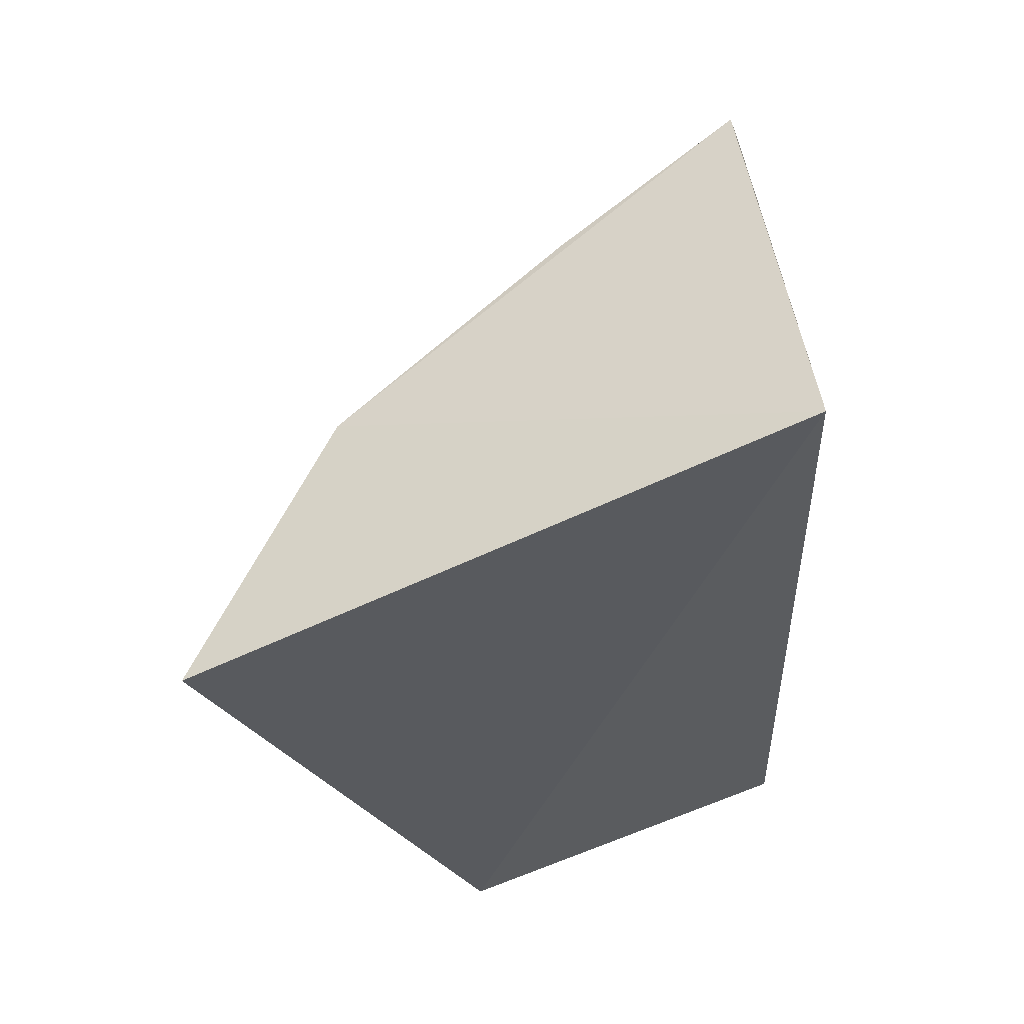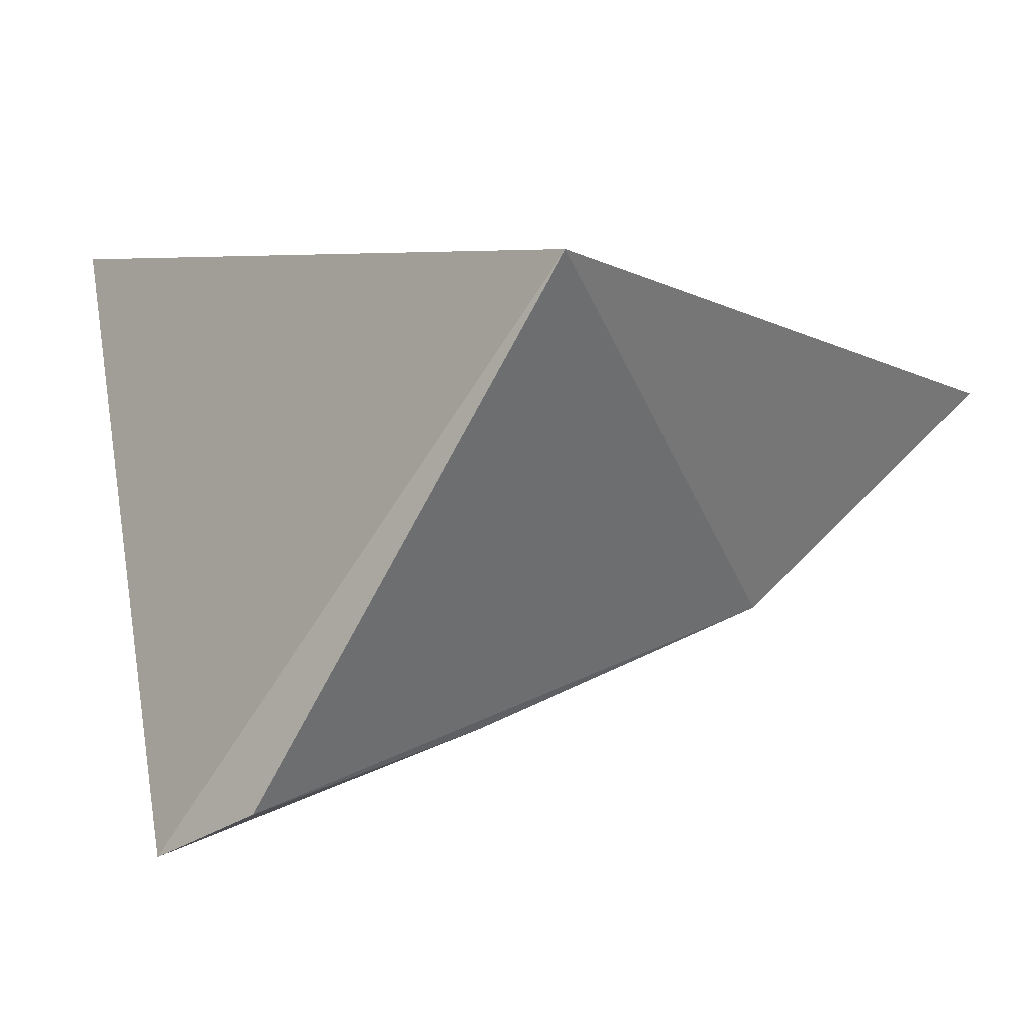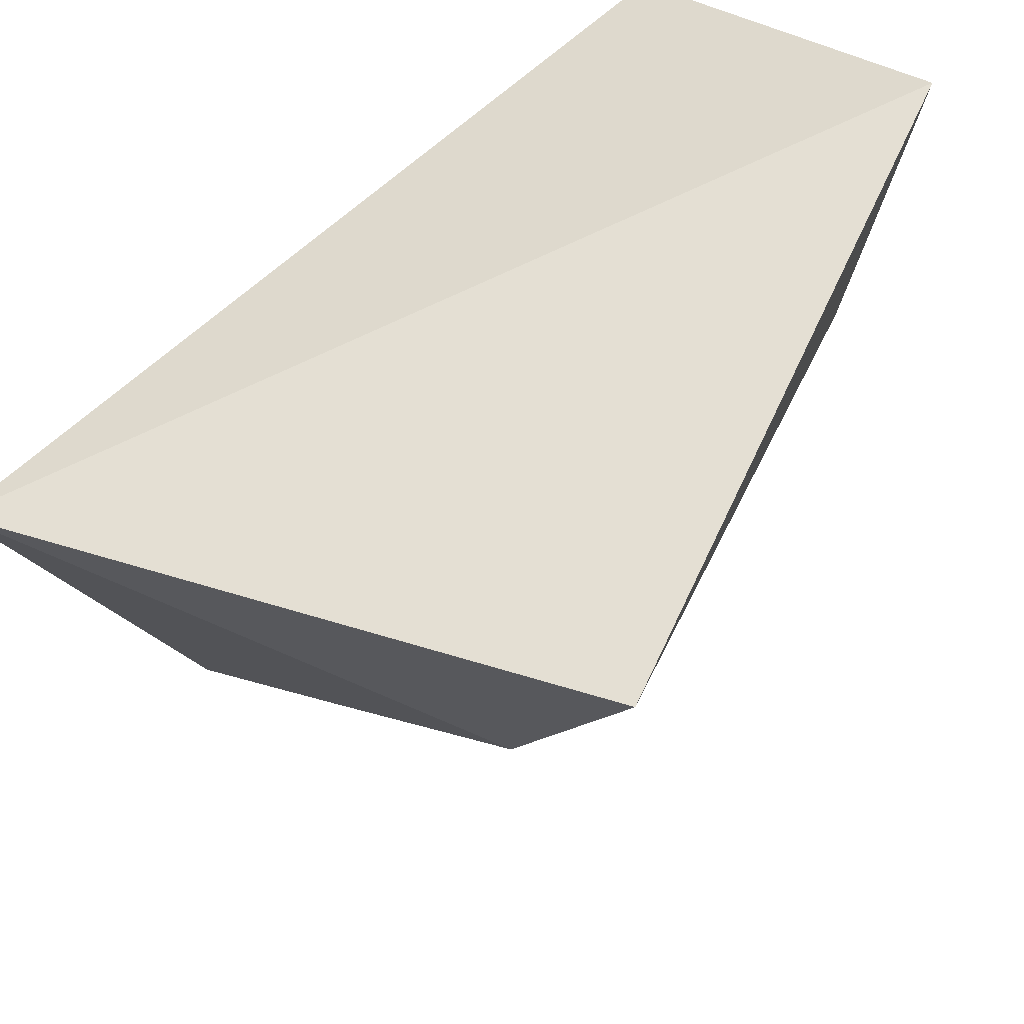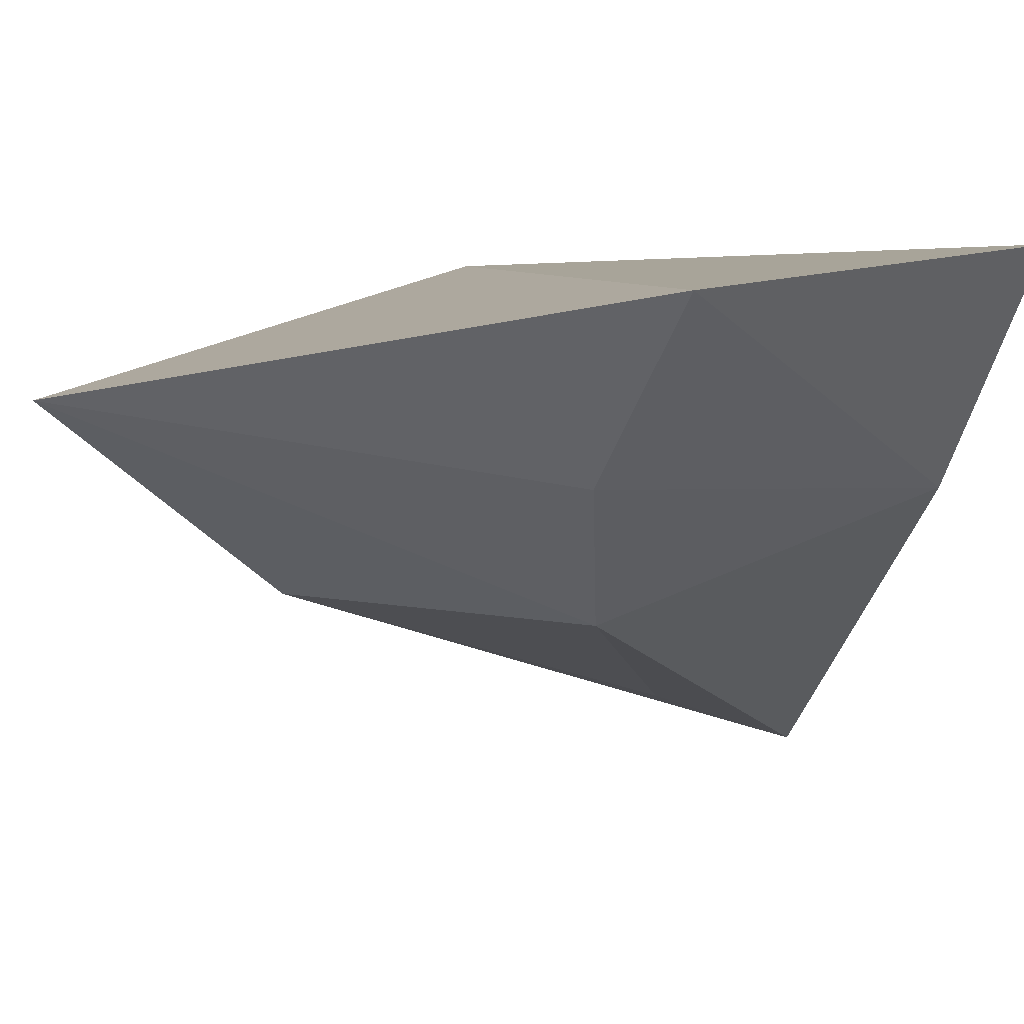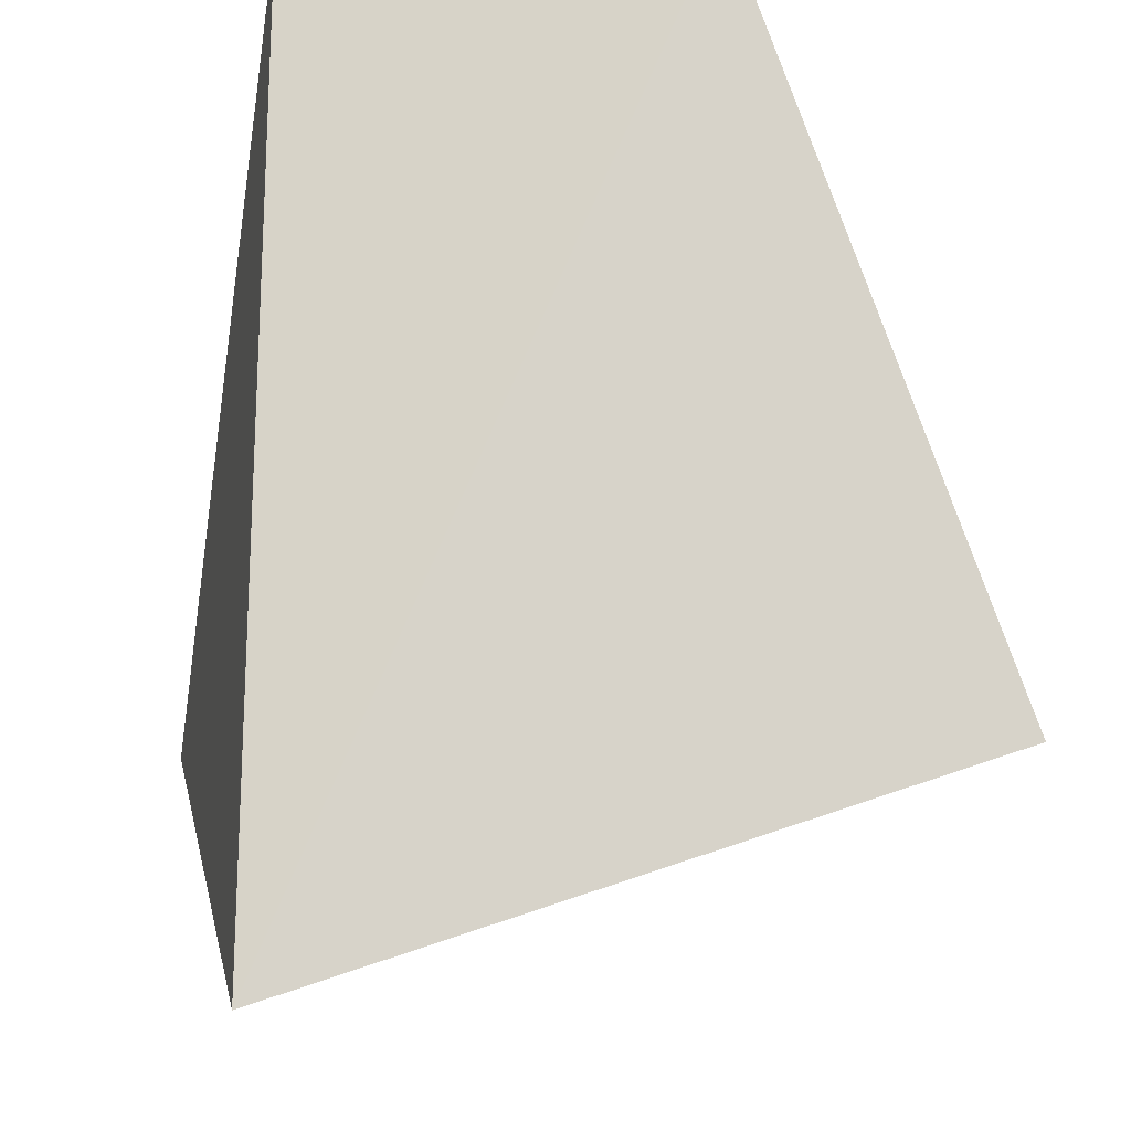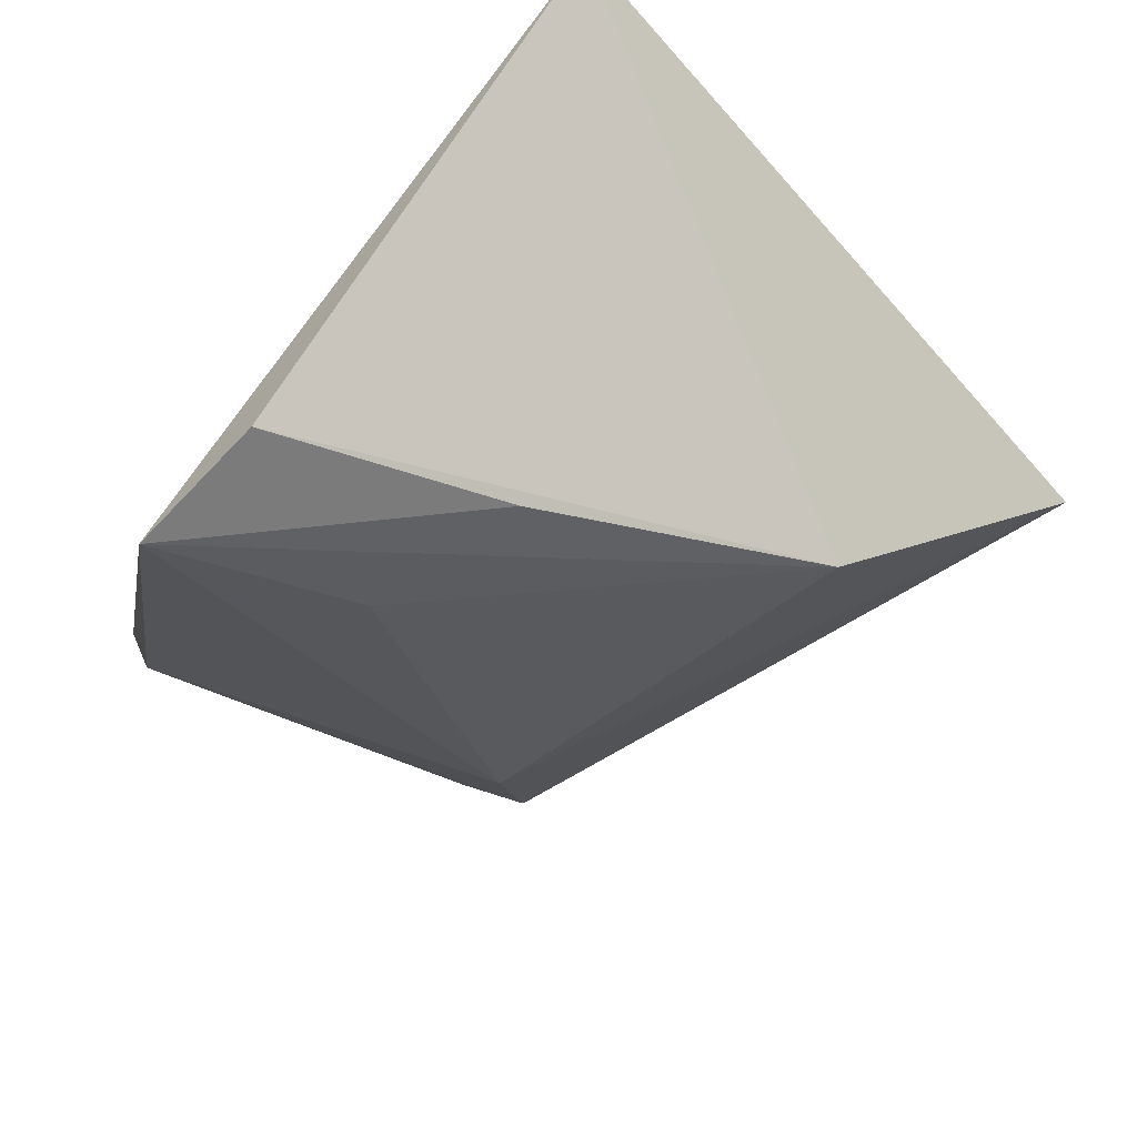
<metadata>
{"format":"obj","ext":"obj","renderer":"f3d","projection":"perspective","resolution":1024,"background":"white","views":[{"elev":76.8,"azim":163.1,"up":"+Z"},{"elev":-13.1,"azim":-36.4,"up":"+Y"},{"elev":36.0,"azim":43.5,"up":"+Y"},{"elev":21.8,"azim":142.5,"up":"+Y"},{"elev":59.6,"azim":-2.1,"up":"+Y"},{"elev":-62.8,"azim":-33.3,"up":"+Y"}]}
</metadata>
<code>
v -0.00071 -0.07427 0.02928
v 0.01274 -0.0736 0.0253
v 0.008045 -0.06882 0.01132
v 0.0001623 -0.06936 0.01093
v -0.002806 -0.08354 0.02002
v -0.002287 -0.08297 0.02241
v 0.006149 -0.07688 0.01599
v 0.008247 -0.07829 0.02359
v 0.007993 -0.07304 0.01384
v -0.0001352 -0.07478 0.01338
v 0.002317 -0.0811 0.02274
v 0.0012 -0.08129 0.01995
f 1 2 3
f 1 3 4
f 5 1 4
f 6 1 5
f 8 2 1
f 8 1 6
f 8 7 2
f 9 3 2
f 9 2 7
f 10 7 5
f 10 5 4
f 10 9 7
f 10 4 3
f 10 3 9
f 11 8 6
f 11 6 5
f 11 5 8
f 12 8 5
f 12 5 7
f 12 7 8

</code>
